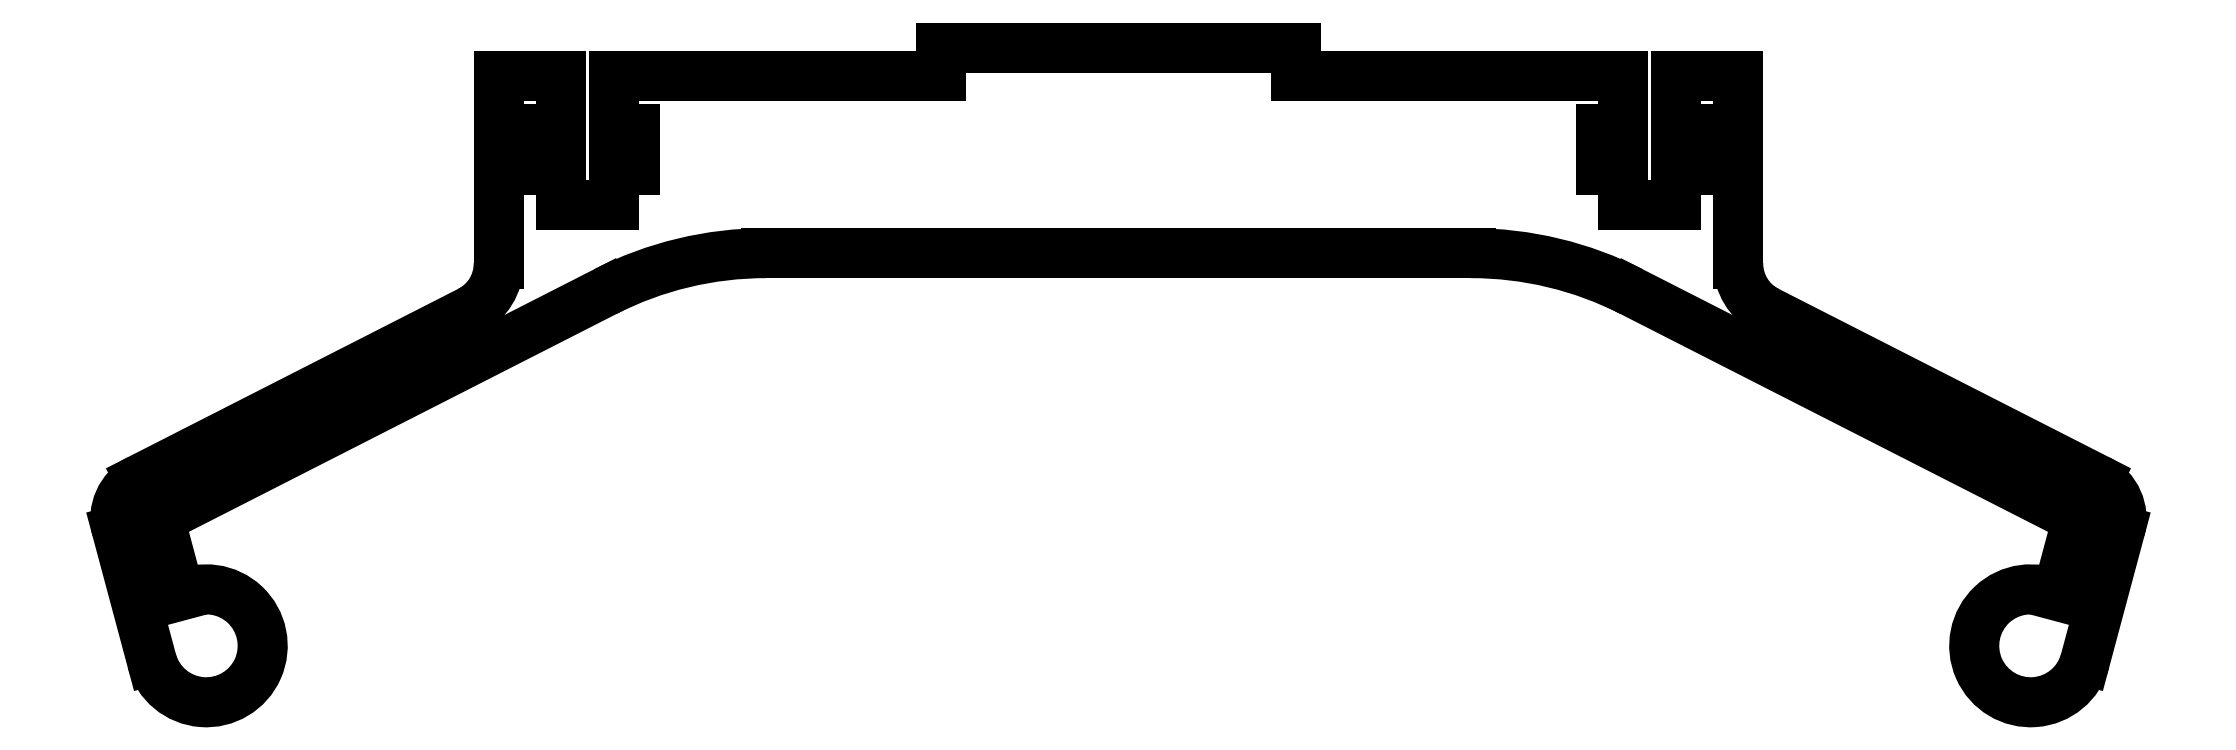
<metadata>
{"format":"dxf","ext":"dxf","renderer":"ezdxf+matplotlib","layout":"modelspace","background":"white","min_lineweight":24,"dpi":150}
</metadata>
<code>
0
SECTION
2
ENTITIES
0
LINE
8
0
10
54.59
20
-8.001
30
0
11
56.56
21
-0.647
31
0
0
ARC
8
0
10
54.15
20
1.776e-14
30
0
40
2.5
210
-0
220
0
230
1
50
-15
51
63
0
LINE
8
0
10
55.28
20
2.228
30
0
11
36.64
21
11.73
31
0
0
ARC
8
0
10
38
20
14.4
30
0
40
3
210
0
220
0
230
1
50
180
51
243
0
LINE
8
0
10
35
20
14.4
30
0
11
35
21
25
31
0
0
LINE
8
0
10
35
20
25
30
0
11
31.5
21
25
31
0
0
LINE
8
0
10
31.5
20
25
30
0
11
31.5
21
22
31
0
0
LINE
8
0
10
31.5
20
22
30
0
11
32.73
21
22
31
0
0
LINE
8
0
10
32.73
20
22
30
0
11
32.73
21
19.7
31
0
0
LINE
8
0
10
32.73
20
19.7
30
0
11
31.5
21
19.7
31
0
0
LINE
8
0
10
31.5
20
19.7
30
0
11
31.5
21
17.7
31
0
0
LINE
8
0
10
31.5
20
17.7
30
0
11
28.5
21
17.7
31
0
0
LINE
8
0
10
28.5
20
17.7
30
0
11
28.5
21
19.7
31
0
0
LINE
8
0
10
28.5
20
19.7
30
0
11
27.27
21
19.7
31
0
0
LINE
8
0
10
27.27
20
19.7
30
0
11
27.27
21
22
31
0
0
LINE
8
0
10
27.27
20
22
30
0
11
28.5
21
22
31
0
0
LINE
8
0
10
28.5
20
22
30
0
11
28.5
21
25
31
0
0
LINE
8
0
10
28.5
20
25
30
0
11
10
21
25
31
0
0
LINE
8
0
10
10
20
25
30
0
11
10
21
26.6
31
0
0
LINE
8
0
10
10
20
26.6
30
0
11
-10
21
26.6
31
0
0
LINE
8
0
10
-10
20
26.6
30
0
11
-10
21
25
31
0
0
LINE
8
0
10
-10
20
25
30
0
11
-28.5
21
25
31
0
0
LINE
8
0
10
-28.5
20
25
30
0
11
-28.5
21
22
31
0
0
LINE
8
0
10
-28.5
20
22
30
0
11
-27.27
21
22
31
0
0
LINE
8
0
10
-27.27
20
22
30
0
11
-27.27
21
19.7
31
0
0
LINE
8
0
10
-27.27
20
19.7
30
0
11
-28.5
21
19.7
31
0
0
LINE
8
0
10
-28.5
20
19.7
30
0
11
-28.5
21
17.7
31
0
0
LINE
8
0
10
-28.5
20
17.7
30
0
11
-31.5
21
17.7
31
0
0
LINE
8
0
10
-31.5
20
17.7
30
0
11
-31.5
21
19.7
31
0
0
LINE
8
0
10
-31.5
20
19.7
30
0
11
-32.72
21
19.7
31
0
0
LINE
8
0
10
-32.72
20
19.7
30
0
11
-32.72
21
22
31
0
0
LINE
8
0
10
-32.72
20
22
30
0
11
-31.5
21
22
31
0
0
LINE
8
0
10
-31.5
20
22
30
0
11
-31.5
21
25
31
0
0
LINE
8
0
10
-31.5
20
25
30
0
11
-35
21
25
31
0
0
LINE
8
0
10
-35
20
25
30
0
11
-35
21
14.4
31
0
0
ARC
8
0
10
-38
20
14.4
30
0
40
3
210
-0
220
0
230
1
50
297
51
360
0
LINE
8
0
10
-36.64
20
11.73
30
0
11
-55.28
21
2.228
31
0
0
ARC
8
0
10
-54.15
20
7.192e-14
30
0
40
2.5
210
0
220
0
230
1
50
117
51
195
0
LINE
8
0
10
-56.56
20
-0.647
30
0
11
-54.59
21
-8.001
31
0
0
ARC
8
0
10
-51.51
20
-7.176
30
0
40
3.188
210
0
220
0
230
1
50
-165
51
117.5
0
LINE
8
0
10
-52.99
20
-4.347
30
0
11
-54.15
21
7.192e-14
31
0
0
LINE
8
0
10
-54.15
20
7.192e-14
30
0
11
-28.99
21
12.82
31
0
0
ARC
8
0
10
-19.91
20
-5
30
0
40
20
210
0
220
-0
230
1
50
90
51
117
0
LINE
8
0
10
-19.91
20
15
30
0
11
19.91
21
15
31
0
0
ARC
8
0
10
19.91
20
-5
30
0
40
20
210
0
220
-0
230
1
50
63
51
90
0
LINE
8
0
10
28.99
20
12.82
30
0
11
54.15
21
1.776e-14
31
0
0
LINE
8
0
10
54.15
20
1.776e-14
30
0
11
52.99
21
-4.347
31
0
0
ARC
8
0
10
51.51
20
-7.176
30
0
40
3.188
210
0
220
-0
230
1
50
62.53
51
345
0
ENDSEC
0
EOF

</code>
